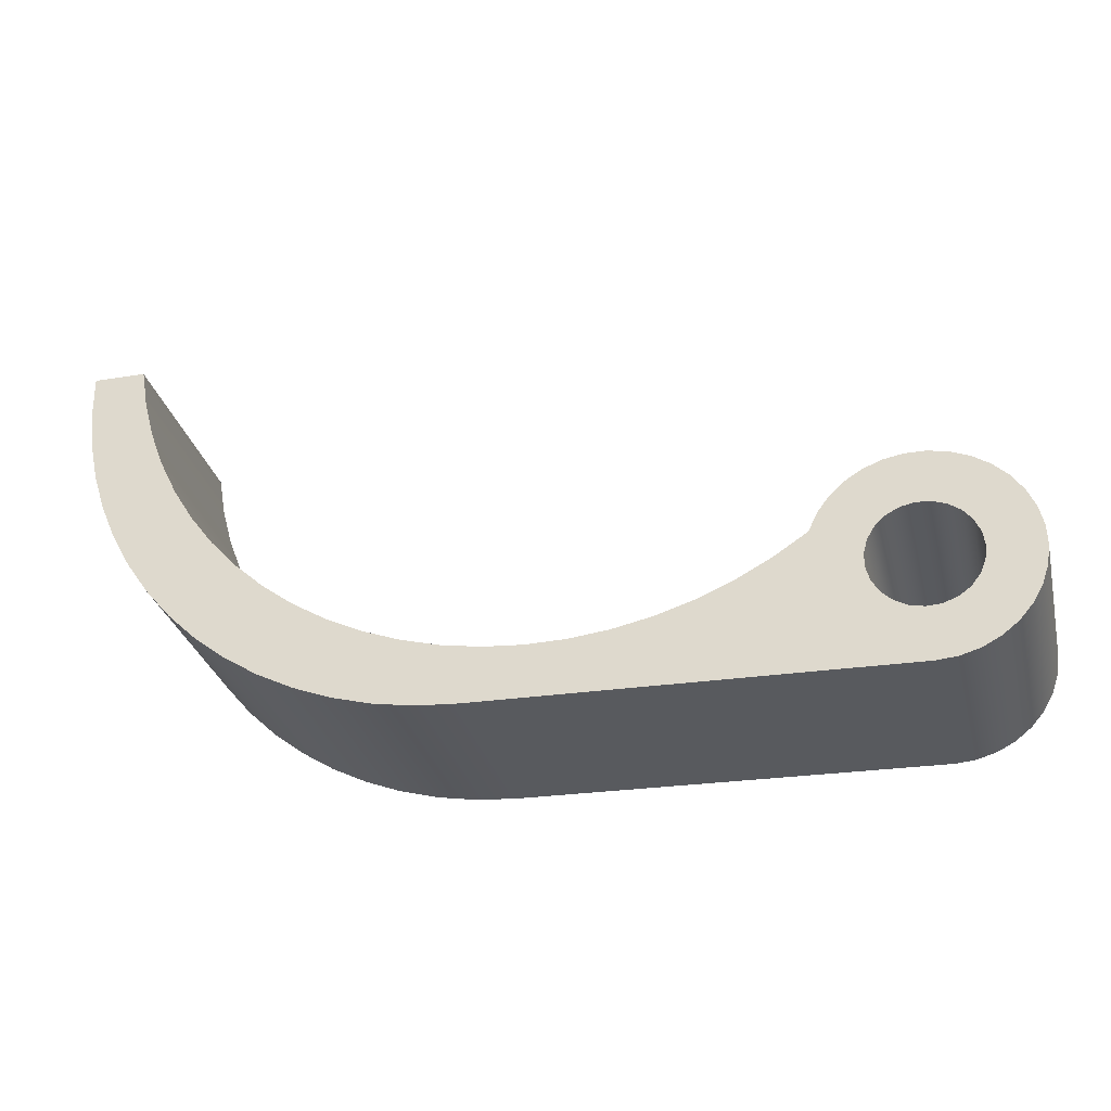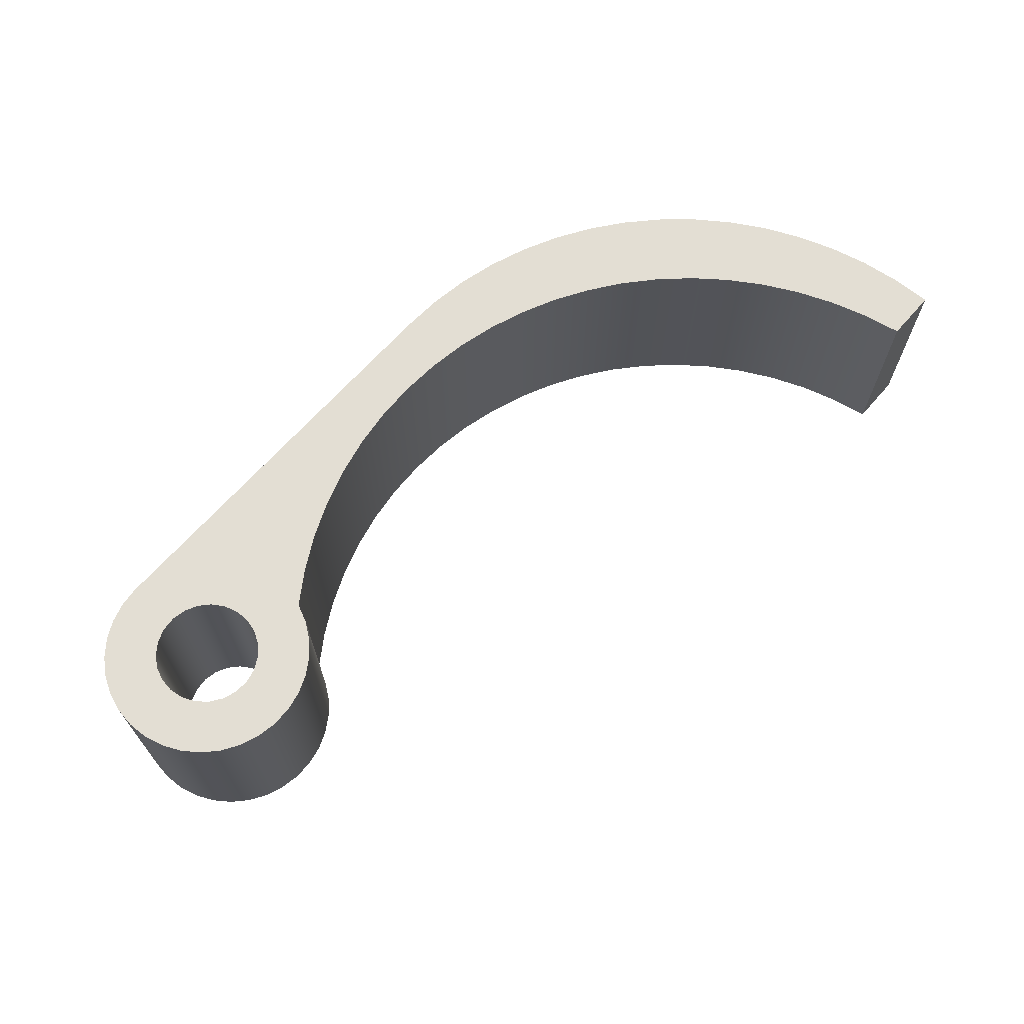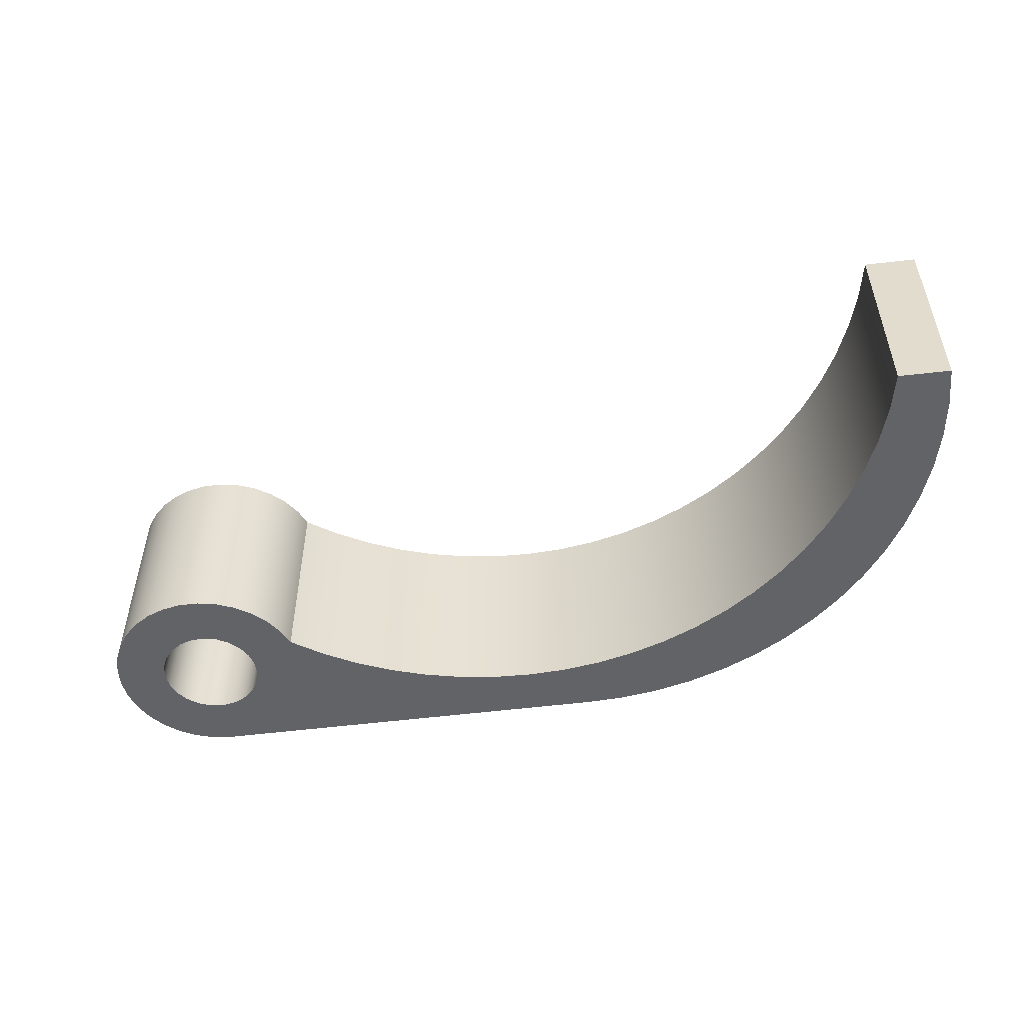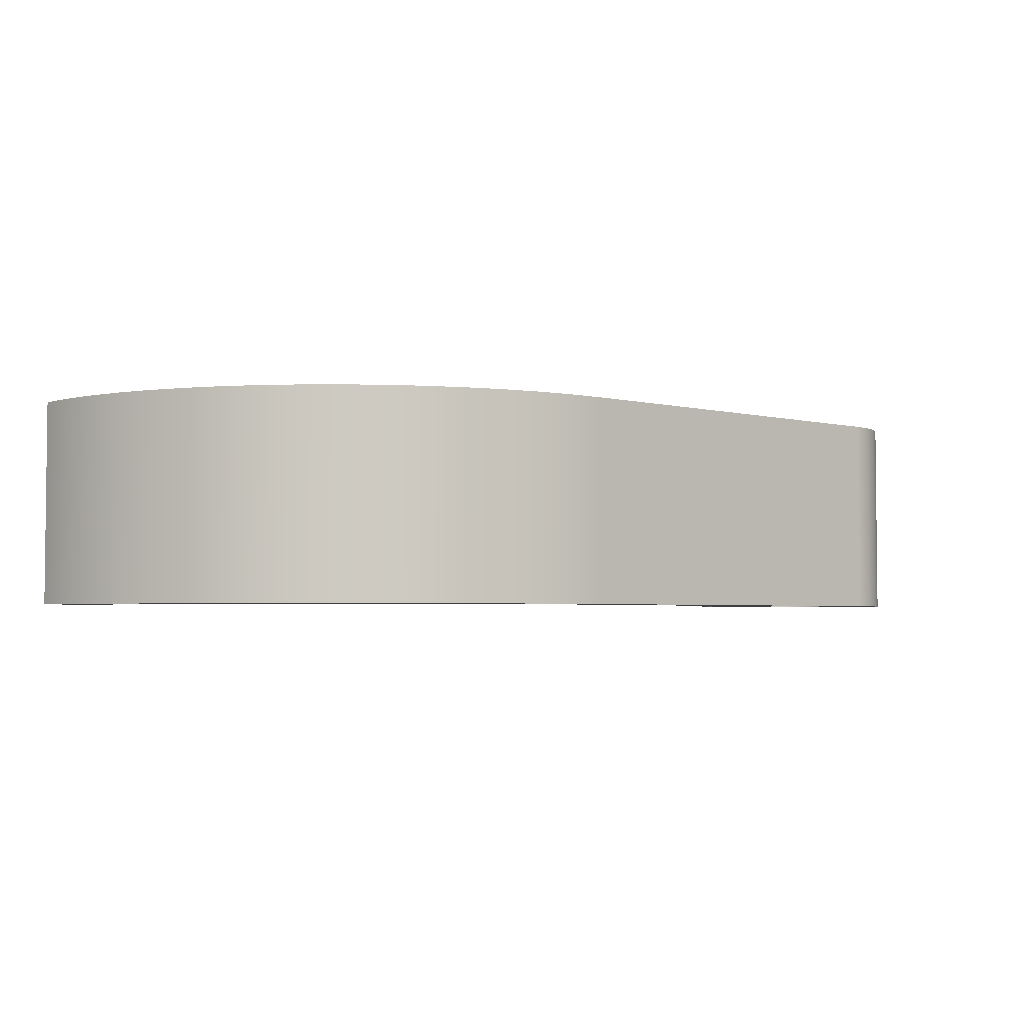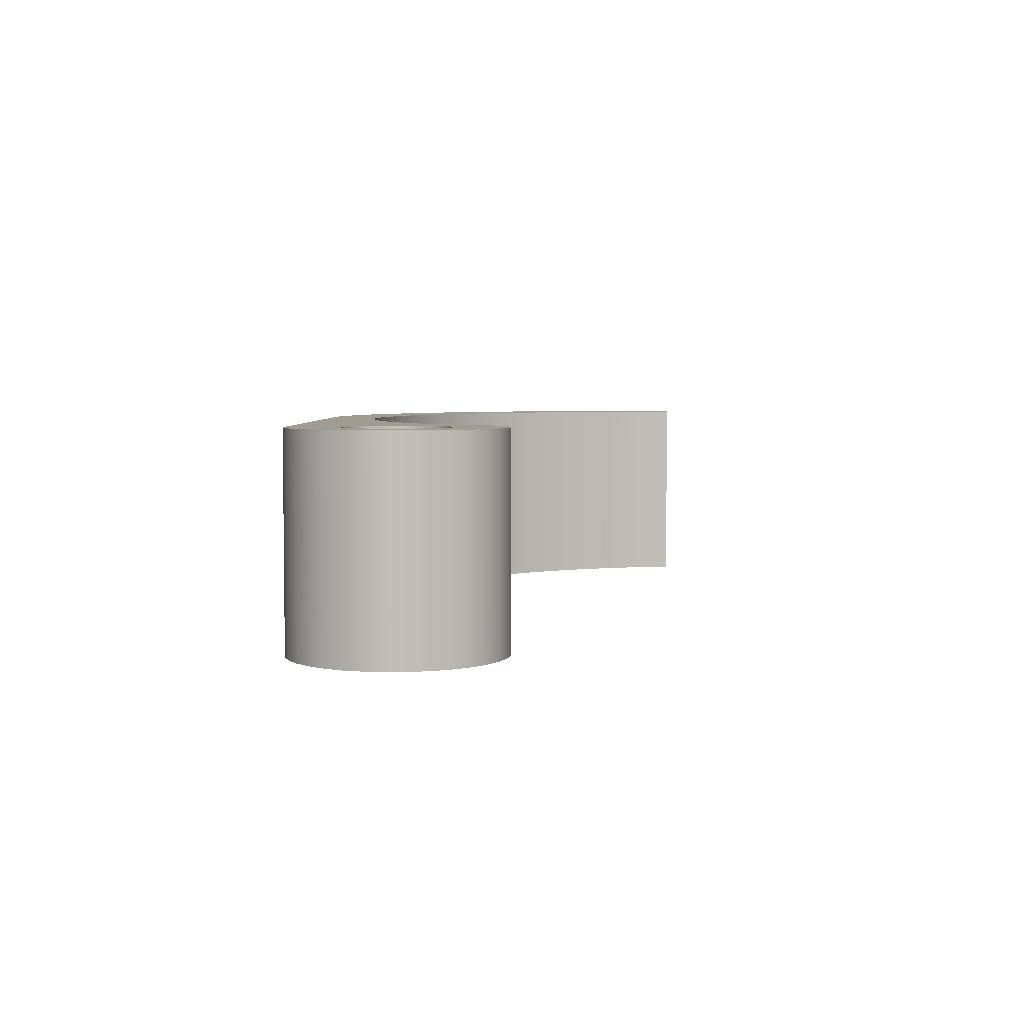
<metadata>
{"format":"obj","ext":"obj","renderer":"f3d","projection":"perspective","resolution":1024,"background":"white","views":[{"elev":-30.8,"azim":-166.1,"up":"+Z"},{"elev":67.3,"azim":-49.7,"up":"+Y"},{"elev":-50.9,"azim":6.5,"up":"+Y"},{"elev":-3.5,"azim":137.4,"up":"+Y"},{"elev":4.3,"azim":-90.6,"up":"+Y"}]}
</metadata>
<code>
v -0.3175 1.27 0.635
v -0.3057 1.27 0.5493
v -0.2713 1.27 0.47
v -0.2167 1.27 0.403
v -0.1461 1.27 0.3531
v -0.0646 1.27 0.3241
v 0.02167 1.27 0.3182
v 0.1063 1.27 0.3358
v 0.1831 1.27 0.3756
v 0.2463 1.27 0.4346
v 0.2912 1.27 0.5085
v 0.3145 1.27 0.5918
v 0.3145 1.27 0.6782
v 0.2912 1.27 0.7615
v 0.2463 1.27 0.8354
v 0.1831 1.27 0.8944
v 0.1063 1.27 0.9342
v 0.02167 1.27 0.9518
v -0.0646 1.27 0.9459
v -0.1461 1.27 0.9169
v -0.2167 1.27 0.867
v -0.2713 1.27 0.8
v -0.3057 1.27 0.7207
v 4.925 1.27 2.587
v 4.921 1.27 2.346
v 4.894 1.27 2.106
v 4.842 1.27 1.87
v 4.768 1.27 1.64
v 4.672 1.27 1.419
v 4.554 1.27 1.208
v 4.416 1.27 1.01
v 4.259 1.27 0.8264
v 4.085 1.27 0.6592
v 3.895 1.27 0.51
v 3.691 1.27 0.3803
v 3.476 1.27 0.2713
v 3.251 1.27 0.1841
v 3.018 1.27 0.1196
v 2.78 1.27 0.07823
v 2.539 1.27 0.06056
v 0 1.27 0
v -0.1196 1.27 0.01137
v -0.235 1.27 0.04509
v -0.342 1.27 0.09994
v -0.4367 1.27 0.174
v -0.5157 1.27 0.2645
v -0.5763 1.27 0.3683
v -0.6162 1.27 0.4817
v -0.6341 1.27 0.6005
v -0.6292 1.27 0.7206
v -0.6018 1.27 0.8376
v -0.5528 1.27 0.9474
v -0.4841 1.27 1.046
v -0.398 1.27 1.13
v -0.2976 1.27 1.196
v -0.1866 1.27 1.242
v -0.06887 1.27 1.266
v 0.05131 1.27 1.268
v 0.1697 1.27 1.247
v 0.2819 1.27 1.204
v 0.3841 1.27 1.141
v 0.4725 1.27 1.059
v 0.544 1.27 0.9626
v 0.5959 1.27 0.8543
v 0.7956 1.27 0.7231
v 1.007 1.27 0.6113
v 1.227 1.27 0.5198
v 1.456 1.27 0.4495
v 1.69 1.27 0.4009
v 1.927 1.27 0.3745
v 2.166 1.27 0.3705
v 2.404 1.27 0.389
v 2.639 1.27 0.4298
v 2.87 1.27 0.4925
v 3.094 1.27 0.5766
v 3.308 1.27 0.6813
v 3.512 1.27 0.8058
v 3.704 1.27 0.9488
v 3.881 1.27 1.109
v 4.042 1.27 1.286
v 4.186 1.27 1.476
v 4.311 1.27 1.68
v 4.417 1.27 1.894
v 4.502 1.27 2.117
v 4.566 1.27 2.347
v 4.608 1.27 2.582
v 0 0 -2.103e-17
v -0.1196 0 0.01137
v -0.235 0 0.04509
v -0.342 0 0.09994
v -0.4367 0 0.174
v -0.5157 0 0.2645
v -0.5763 0 0.3683
v -0.6162 0 0.4817
v -0.6341 0 0.6005
v -0.6292 0 0.7206
v -0.6018 0 0.8376
v -0.5528 0 0.9474
v -0.4841 0 1.046
v -0.398 0 1.13
v -0.2976 0 1.196
v -0.1866 0 1.242
v -0.06887 0 1.266
v 0.05131 0 1.268
v 0.1697 0 1.247
v 0.2819 0 1.204
v 0.3841 0 1.141
v 0.4725 0 1.059
v 0.544 0 0.9626
v 0.5959 0 0.8543
v 0.5959 1.27 0.8543
v 0.544 1.27 0.9626
v 0.4725 1.27 1.059
v 0.3841 1.27 1.141
v 0.2819 1.27 1.204
v 0.1697 1.27 1.247
v 0.05131 1.27 1.268
v -0.06887 1.27 1.266
v -0.1866 1.27 1.242
v -0.2976 1.27 1.196
v -0.398 1.27 1.13
v -0.4841 1.27 1.046
v -0.5528 1.27 0.9474
v -0.6018 1.27 0.8376
v -0.6292 1.27 0.7206
v -0.6341 1.27 0.6005
v -0.6162 1.27 0.4817
v -0.5763 1.27 0.3683
v -0.5157 1.27 0.2645
v -0.4367 1.27 0.174
v -0.342 1.27 0.09994
v -0.235 1.27 0.04509
v -0.1196 1.27 0.01137
v 0 1.27 0
v 0.5959 0 0.8543
v 0.7956 0 0.7231
v 1.007 0 0.6113
v 1.227 0 0.5198
v 1.456 0 0.4495
v 1.69 0 0.4009
v 1.927 0 0.3745
v 2.166 0 0.3705
v 2.404 0 0.389
v 2.639 0 0.4298
v 2.87 0 0.4925
v 3.094 0 0.5766
v 3.308 0 0.6813
v 3.512 0 0.8058
v 3.704 0 0.9488
v 3.881 0 1.109
v 4.042 0 1.286
v 4.186 0 1.476
v 4.311 0 1.68
v 4.417 0 1.894
v 4.502 0 2.117
v 4.566 0 2.347
v 4.608 0 2.582
v 4.608 1.27 2.582
v 4.566 1.27 2.347
v 4.502 1.27 2.117
v 4.417 1.27 1.894
v 4.311 1.27 1.68
v 4.186 1.27 1.476
v 4.042 1.27 1.286
v 3.881 1.27 1.109
v 3.704 1.27 0.9488
v 3.512 1.27 0.8058
v 3.308 1.27 0.6813
v 3.094 1.27 0.5766
v 2.87 1.27 0.4925
v 2.639 1.27 0.4298
v 2.404 1.27 0.389
v 2.166 1.27 0.3705
v 1.927 1.27 0.3745
v 1.69 1.27 0.4009
v 1.456 1.27 0.4495
v 1.227 1.27 0.5198
v 1.007 1.27 0.6113
v 0.7956 1.27 0.7231
v 0.5959 1.27 0.8543
v 4.608 0 2.582
v 4.925 0 2.587
v 4.925 1.27 2.587
v 4.608 1.27 2.582
v 2.539 0 0.06056
v 0 0 -2.103e-17
v 0 1.27 0
v 2.539 1.27 0.06056
v 4.925 0 2.587
v 4.921 0 2.346
v 4.894 0 2.106
v 4.842 0 1.87
v 4.768 0 1.64
v 4.672 0 1.419
v 4.554 0 1.208
v 4.416 0 1.01
v 4.259 0 0.8264
v 4.085 0 0.6592
v 3.895 0 0.51
v 3.691 0 0.3803
v 3.476 0 0.2713
v 3.251 0 0.1841
v 3.018 0 0.1196
v 2.78 0 0.07823
v 2.539 0 0.06056
v 2.539 1.27 0.06056
v 2.78 1.27 0.07823
v 3.018 1.27 0.1196
v 3.251 1.27 0.1841
v 3.476 1.27 0.2713
v 3.691 1.27 0.3803
v 3.895 1.27 0.51
v 4.085 1.27 0.6592
v 4.259 1.27 0.8264
v 4.416 1.27 1.01
v 4.554 1.27 1.208
v 4.672 1.27 1.419
v 4.768 1.27 1.64
v 4.842 1.27 1.87
v 4.894 1.27 2.106
v 4.921 1.27 2.346
v 4.925 1.27 2.587
v -0.3175 0 0.635
v -0.3057 0 0.7207
v -0.2713 0 0.8
v -0.2167 0 0.867
v -0.1461 0 0.9169
v -0.0646 0 0.9459
v 0.02167 0 0.9518
v 0.1063 0 0.9342
v 0.1831 0 0.8944
v 0.2463 0 0.8354
v 0.2912 0 0.7615
v 0.3145 0 0.6782
v 0.3145 0 0.5918
v 0.2912 0 0.5085
v 0.2463 0 0.4346
v 0.1831 0 0.3756
v 0.1063 0 0.3358
v 0.02167 0 0.3182
v -0.0646 0 0.3241
v -0.1461 0 0.3531
v -0.2167 0 0.403
v -0.2713 0 0.47
v -0.3057 0 0.5493
v 2.539 0 0.06056
v 2.78 0 0.07823
v 3.018 0 0.1196
v 3.251 0 0.1841
v 3.476 0 0.2713
v 3.691 0 0.3803
v 3.895 0 0.51
v 4.085 0 0.6592
v 4.259 0 0.8264
v 4.416 0 1.01
v 4.554 0 1.208
v 4.672 0 1.419
v 4.768 0 1.64
v 4.842 0 1.87
v 4.894 0 2.106
v 4.921 0 2.346
v 4.925 0 2.587
v 4.608 0 2.582
v 4.566 0 2.347
v 4.502 0 2.117
v 4.417 0 1.894
v 4.311 0 1.68
v 4.186 0 1.476
v 4.042 0 1.286
v 3.881 0 1.109
v 3.704 0 0.9488
v 3.512 0 0.8058
v 3.308 0 0.6813
v 3.094 0 0.5766
v 2.87 0 0.4925
v 2.639 0 0.4298
v 2.404 0 0.389
v 2.166 0 0.3705
v 1.927 0 0.3745
v 1.69 0 0.4009
v 1.456 0 0.4495
v 1.227 0 0.5198
v 1.007 0 0.6113
v 0.7956 0 0.7231
v 0.5959 0 0.8543
v 0.544 0 0.9626
v 0.4725 0 1.059
v 0.3841 0 1.141
v 0.2819 0 1.204
v 0.1697 0 1.247
v 0.05131 0 1.268
v -0.06887 0 1.266
v -0.1866 0 1.242
v -0.2976 0 1.196
v -0.398 0 1.13
v -0.4841 0 1.046
v -0.5528 0 0.9474
v -0.6018 0 0.8376
v -0.6292 0 0.7206
v -0.6341 0 0.6005
v -0.6162 0 0.4817
v -0.5763 0 0.3683
v -0.5157 0 0.2645
v -0.4367 0 0.174
v -0.342 0 0.09994
v -0.235 0 0.04509
v -0.1196 0 0.01137
v 0 0 -2.103e-17
v -0.3175 1.27 0.635
v -0.3057 1.27 0.7207
v -0.2713 1.27 0.8
v -0.2167 1.27 0.867
v -0.1461 1.27 0.9169
v -0.0646 1.27 0.9459
v 0.02167 1.27 0.9518
v 0.1063 1.27 0.9342
v 0.1831 1.27 0.8944
v 0.2463 1.27 0.8354
v 0.2912 1.27 0.7615
v 0.3145 1.27 0.6782
v 0.3145 1.27 0.5918
v 0.2912 1.27 0.5085
v 0.2463 1.27 0.4346
v 0.1831 1.27 0.3756
v 0.1063 1.27 0.3358
v 0.02167 1.27 0.3182
v -0.0646 1.27 0.3241
v -0.1461 1.27 0.3531
v -0.2167 1.27 0.403
v -0.2713 1.27 0.47
v -0.3057 1.27 0.5493
v -0.3175 0 0.635
v -0.3057 0 0.5493
v -0.2713 0 0.47
v -0.2167 0 0.403
v -0.1461 0 0.3531
v -0.0646 0 0.3241
v 0.02167 0 0.3182
v 0.1063 0 0.3358
v 0.1831 0 0.3756
v 0.2463 0 0.4346
v 0.2912 0 0.5085
v 0.3145 0 0.5918
v 0.3145 0 0.6782
v 0.2912 0 0.7615
v 0.2463 0 0.8354
v 0.1831 0 0.8944
v 0.1063 0 0.9342
v 0.02167 0 0.9518
v -0.0646 0 0.9459
v -0.1461 0 0.9169
v -0.2167 0 0.867
v -0.2713 0 0.8
v -0.3057 0 0.7207
v -0.3175 1.27 0.635
v -0.3175 0 0.635
f 2 49 1
f 1 49 50
f 1 50 23
f 23 50 51
f 23 51 22
f 22 51 21
f 21 51 52
f 21 52 20
f 20 52 53
f 20 53 19
f 19 53 54
f 19 54 55
f 49 2 48
f 48 2 3
f 48 3 47
f 47 3 4
f 47 4 46
f 46 4 5
f 46 5 45
f 45 5 6
f 45 6 44
f 44 6 7
f 44 7 43
f 43 7 42
f 42 7 41
f 41 7 8
f 41 8 9
f 10 67 9
f 9 67 68
f 9 68 41
f 41 68 69
f 41 69 40
f 40 69 70
f 40 70 71
f 67 10 66
f 66 10 11
f 66 11 12
f 66 12 65
f 65 12 13
f 65 13 14
f 65 14 64
f 64 14 15
f 64 15 63
f 63 15 16
f 63 16 62
f 62 16 17
f 62 17 61
f 61 17 18
f 61 18 60
f 60 18 59
f 59 18 58
f 58 18 57
f 57 18 56
f 56 18 55
f 55 18 19
f 24 25 86
f 86 25 85
f 85 25 26
f 85 26 84
f 84 26 27
f 84 27 83
f 83 27 28
f 83 28 82
f 82 28 29
f 82 29 81
f 81 29 30
f 81 30 80
f 80 30 31
f 80 31 79
f 79 31 32
f 79 32 78
f 78 32 33
f 78 33 77
f 77 33 34
f 77 34 76
f 76 34 35
f 76 35 75
f 75 35 36
f 75 36 74
f 74 36 37
f 74 37 73
f 73 37 38
f 73 38 39
f 73 39 72
f 72 39 40
f 72 40 71
f 134 87 133
f 133 87 88
f 133 88 132
f 132 88 89
f 132 89 131
f 131 89 90
f 131 90 130
f 130 90 91
f 130 91 129
f 129 91 92
f 129 92 128
f 128 92 93
f 128 93 127
f 127 93 94
f 127 94 126
f 126 94 95
f 126 95 125
f 125 95 96
f 125 96 124
f 124 96 97
f 124 97 123
f 123 97 98
f 123 98 122
f 122 98 99
f 122 99 121
f 121 99 100
f 121 100 120
f 120 100 101
f 120 101 119
f 119 101 102
f 119 102 118
f 118 102 103
f 118 103 117
f 117 103 104
f 117 104 116
f 116 104 105
f 116 105 115
f 115 105 106
f 115 106 114
f 114 106 107
f 114 107 113
f 113 107 108
f 113 108 112
f 112 108 109
f 112 109 111
f 111 109 110
f 180 135 179
f 179 135 136
f 179 136 137
f 179 137 178
f 178 137 138
f 178 138 177
f 177 138 139
f 177 139 176
f 176 139 140
f 176 140 175
f 175 140 141
f 175 141 174
f 174 141 142
f 174 142 173
f 173 142 143
f 173 143 172
f 172 143 144
f 172 144 171
f 171 144 145
f 171 145 170
f 170 145 146
f 170 146 169
f 169 146 147
f 169 147 168
f 168 147 148
f 168 148 167
f 167 148 149
f 167 149 166
f 166 149 150
f 166 150 165
f 165 150 151
f 165 151 164
f 164 151 152
f 164 152 163
f 163 152 153
f 163 153 162
f 162 153 154
f 162 154 161
f 161 154 155
f 161 155 160
f 160 155 156
f 160 156 159
f 159 156 158
f 158 156 157
f 181 182 184
f 184 182 183
f 185 186 188
f 188 186 187
f 222 189 221
f 221 189 190
f 221 190 220
f 220 190 191
f 220 191 219
f 219 191 192
f 219 192 218
f 218 192 193
f 218 193 217
f 217 193 194
f 217 194 216
f 216 194 195
f 216 195 215
f 215 195 196
f 215 196 214
f 214 196 197
f 214 197 213
f 213 197 198
f 213 198 212
f 212 198 199
f 212 199 211
f 211 199 200
f 211 200 210
f 210 200 201
f 210 201 209
f 209 201 202
f 209 202 208
f 208 202 203
f 208 203 207
f 207 203 204
f 207 204 206
f 206 204 205
f 224 299 223
f 223 299 300
f 223 300 245
f 245 300 301
f 245 301 244
f 244 301 302
f 244 302 243
f 243 302 303
f 243 303 242
f 242 303 304
f 242 304 241
f 241 304 305
f 241 305 240
f 240 305 306
f 240 306 307
f 299 224 298
f 298 224 225
f 298 225 226
f 298 226 297
f 297 226 227
f 297 227 296
f 296 227 228
f 296 228 295
f 295 228 294
f 294 228 229
f 294 229 293
f 293 229 292
f 292 229 291
f 291 229 290
f 290 229 289
f 289 229 288
f 288 229 230
f 288 230 287
f 287 230 231
f 287 231 286
f 286 231 232
f 286 232 285
f 285 232 233
f 285 233 284
f 284 233 234
f 284 234 235
f 284 235 283
f 283 235 236
f 283 236 237
f 283 237 282
f 282 237 238
f 282 238 281
f 281 238 308
f 281 308 280
f 280 308 246
f 280 246 279
f 279 246 278
f 278 246 277
f 277 246 247
f 277 247 276
f 276 247 248
f 276 248 249
f 238 239 308
f 308 239 240
f 308 240 307
f 276 249 275
f 275 249 250
f 275 250 274
f 274 250 251
f 274 251 273
f 273 251 252
f 273 252 272
f 272 252 253
f 272 253 271
f 271 253 254
f 271 254 270
f 270 254 255
f 270 255 269
f 269 255 256
f 269 256 268
f 268 256 257
f 268 257 267
f 267 257 258
f 267 258 266
f 266 258 259
f 266 259 265
f 265 259 260
f 265 260 264
f 264 260 261
f 264 261 263
f 263 261 262
f 310 354 309
f 309 354 356
f 355 332 331
f 331 332 333
f 331 333 330
f 330 333 334
f 330 334 329
f 329 334 335
f 329 335 328
f 328 335 336
f 328 336 327
f 327 336 337
f 327 337 326
f 326 337 338
f 326 338 325
f 325 338 339
f 325 339 324
f 324 339 340
f 324 340 323
f 323 340 341
f 323 341 322
f 322 341 342
f 322 342 321
f 321 342 343
f 321 343 320
f 320 343 344
f 320 344 319
f 319 344 345
f 319 345 318
f 318 345 346
f 318 346 317
f 317 346 347
f 317 347 316
f 316 347 348
f 316 348 315
f 315 348 349
f 315 349 314
f 314 349 350
f 314 350 313
f 313 350 351
f 313 351 312
f 312 351 352
f 312 352 311
f 311 352 353
f 311 353 310
f 310 353 354

</code>
